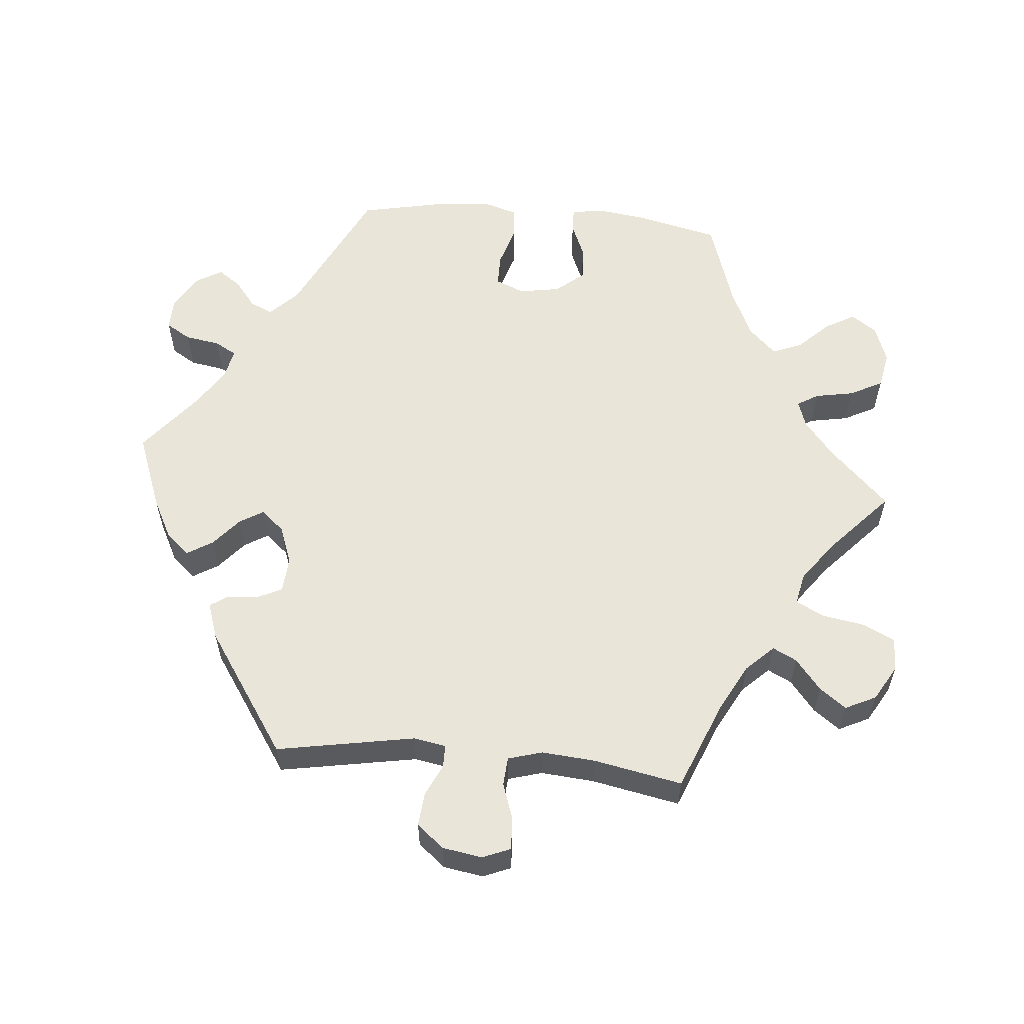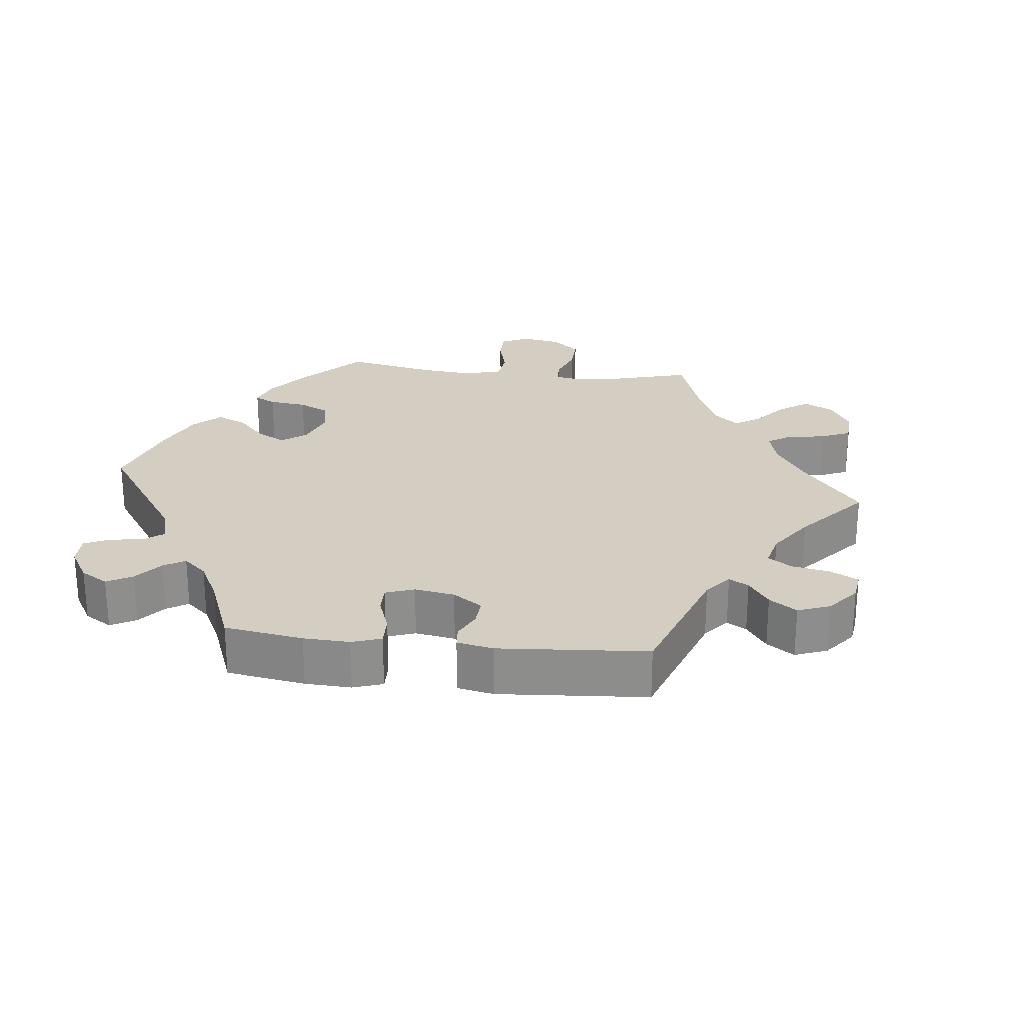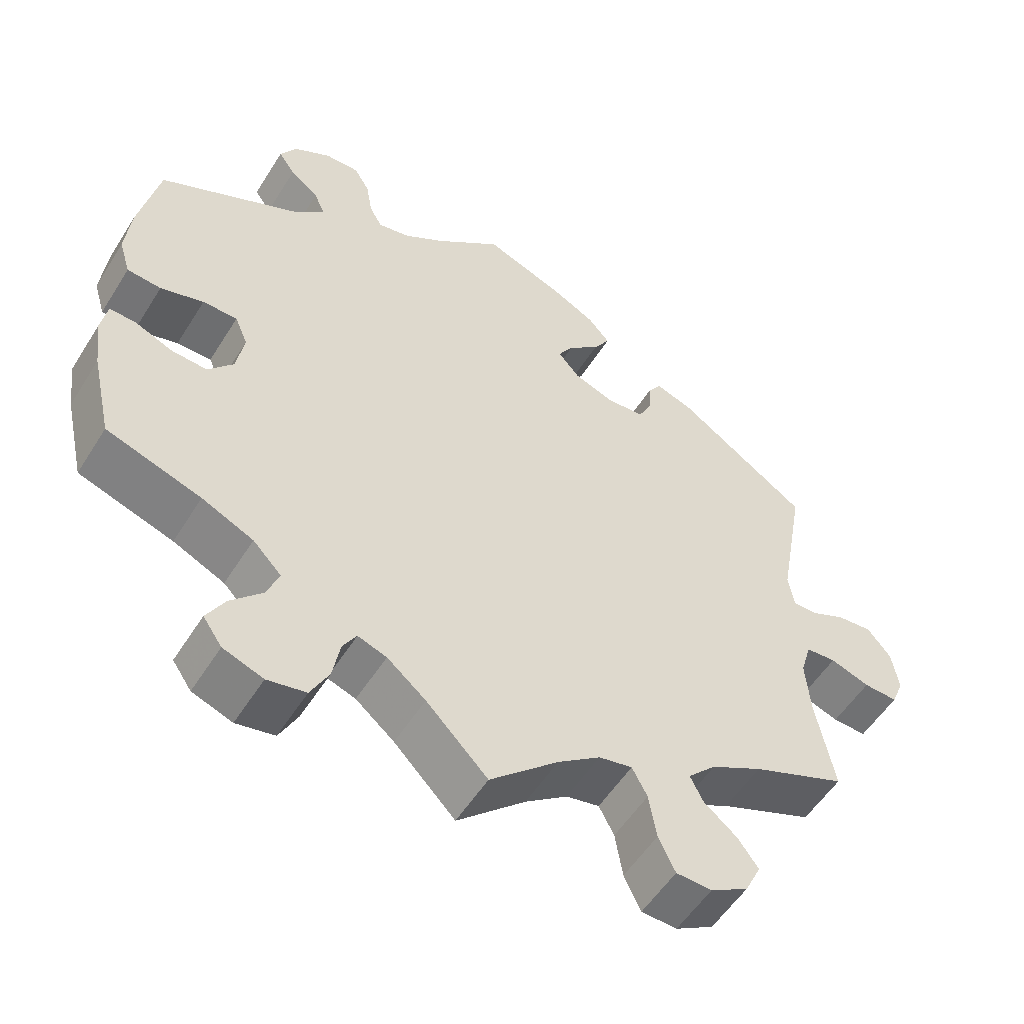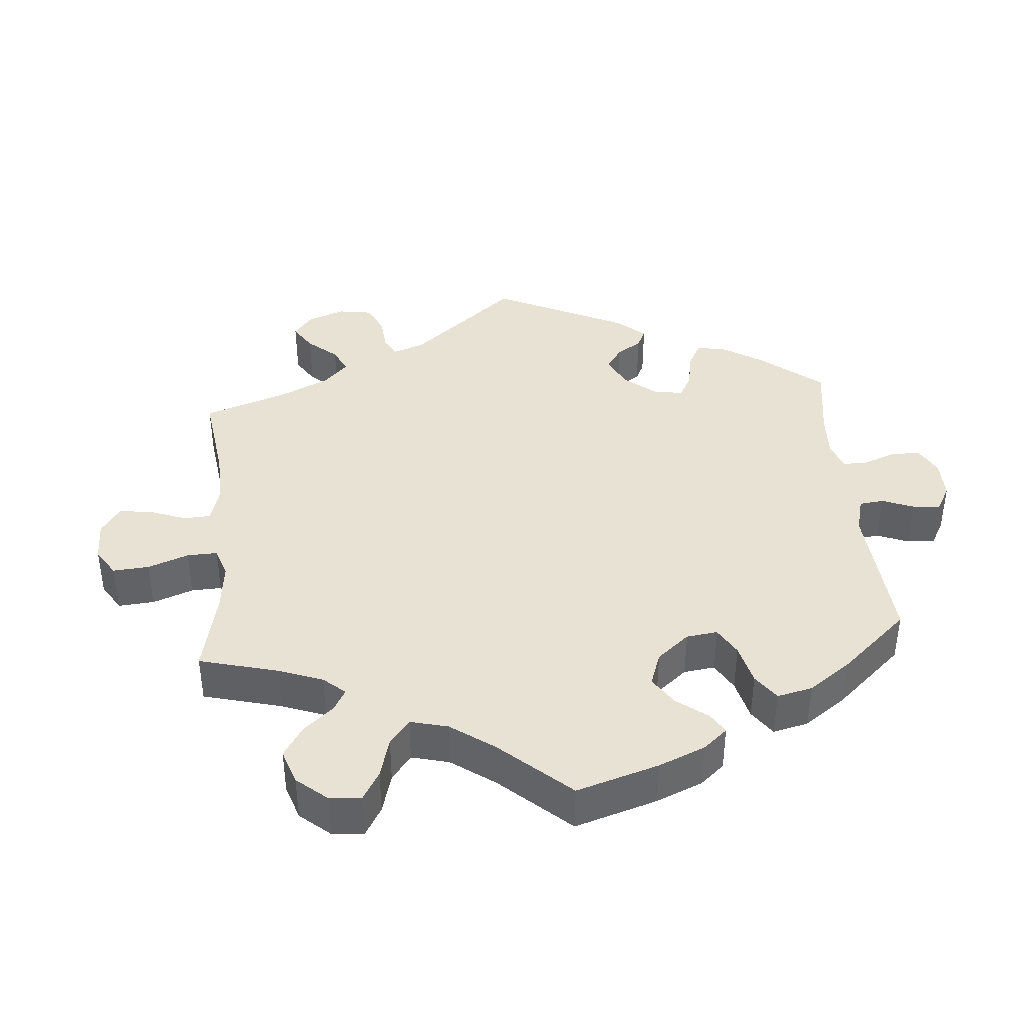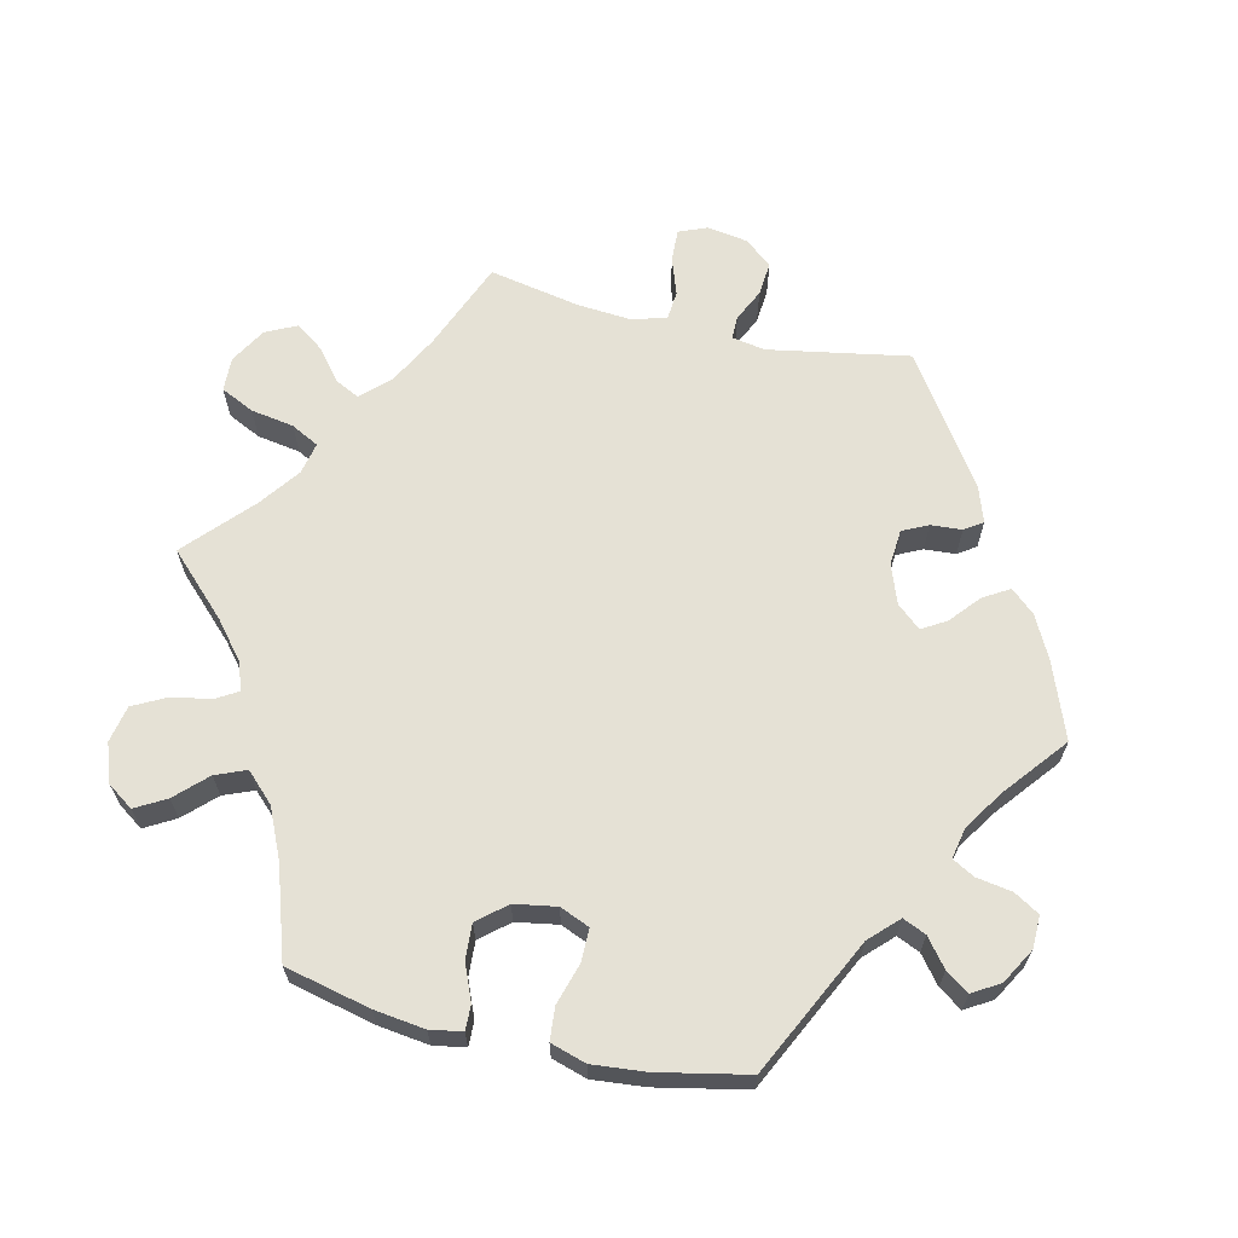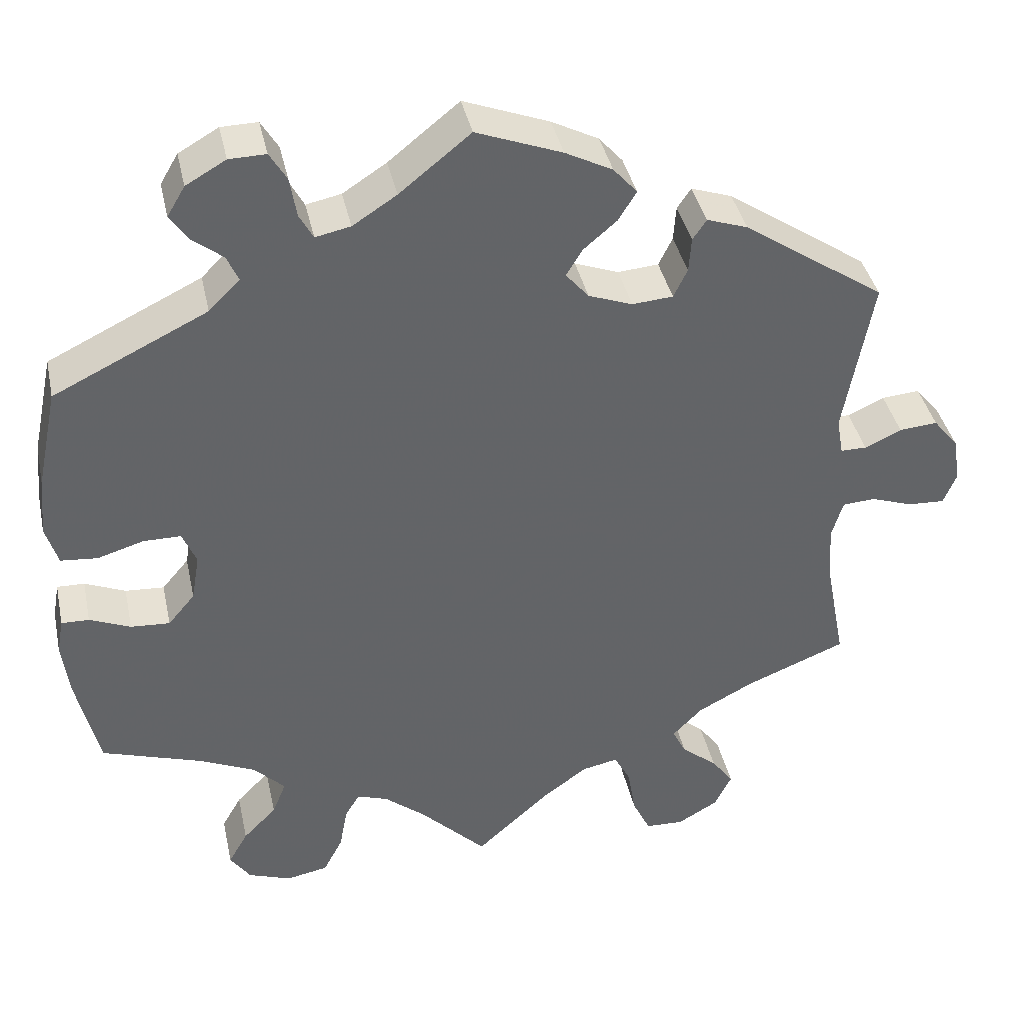
<metadata>
{"format":"obj","ext":"obj","renderer":"f3d","projection":"perspective","resolution":1024,"background":"white","views":[{"elev":58.2,"azim":95.3,"up":"+Y"},{"elev":25.3,"azim":36.4,"up":"+Y"},{"elev":-54.2,"azim":-31.5,"up":"+Z"},{"elev":39.8,"azim":-124.9,"up":"+Y"},{"elev":65.0,"azim":-76.8,"up":"+Y"},{"elev":39.4,"azim":-12.1,"up":"+Z"}]}
</metadata>
<code>
v -0.527 0.07 -0.171
v -0.536 0.07 -0.101
v -0.528 0.07 -0.057
v -0.494 0.07 -0.058
v -0.444 0.07 -0.079
v -0.396 0.07 -0.082
v -0.363 0.07 -0.043
v -0.353 0.07 0.015
v -0.37 0.07 0.056
v -0.416 0.07 0.056
v -0.473 0.07 0.039
v -0.518 0.07 0.043
v -0.533 0.07 0.092
v -0.526 0.07 0.165
v -0.5 0.07 0.289
v -0.311 0.07 0.381
v -0.273 0.07 0.419
v -0.287 0.07 0.451
v -0.325 0.07 0.481
v -0.347 0.07 0.513
v -0.325 0.07 0.55
v -0.276 0.07 0.578
v -0.231 0.07 0.579
v -0.21 0.07 0.544
v -0.202 0.07 0.495
v -0.185 0.07 0.464
v -0.142 0.07 0.473
v -0.088 0.07 0.508
v -0.001 0.07 0.578
v 0.104 0.07 0.538
v 0.162 0.07 0.508
v 0.191 0.07 0.475
v 0.169 0.07 0.439
v 0.128 0.07 0.404
v 0.108 0.07 0.371
v 0.136 0.07 0.338
v 0.19 0.07 0.318
v 0.24 0.07 0.322
v 0.257 0.07 0.357
v 0.26 0.07 0.4
v 0.277 0.07 0.425
v 0.327 0.07 0.408
v 0.501 0.07 0.29
v 0.466 0.07 0.096
v 0.474 0.07 0.05
v 0.506 0.07 0.05
v 0.551 0.07 0.071
v 0.598 0.07 0.075
v 0.629 0.07 0.037
v 0.638 0.07 -0.019
v 0.622 0.07 -0.058
v 0.577 0.07 -0.056
v 0.525 0.07 -0.038
v 0.485 0.07 -0.041
v 0.471 0.07 -0.089
v 0.477 0.07 -0.164
v 0.501 0.07 -0.289
v 0.377 0.07 -0.339
v 0.309 0.07 -0.375
v 0.272 0.07 -0.413
v 0.289 0.07 -0.447
v 0.333 0.07 -0.483
v 0.36 0.07 -0.52
v 0.339 0.07 -0.563
v 0.289 0.07 -0.592
v 0.242 0.07 -0.59
v 0.22 0.07 -0.544
v 0.21 0.07 -0.484
v 0.19 0.07 -0.446
v 0.146 0.07 -0.455
v 0.09 0.07 -0.496
v 0 0.07 -0.578
v -0.081 0.07 -0.496
v -0.132 0.07 -0.454
v -0.17 0.07 -0.441
v -0.188 0.07 -0.471
v -0.198 0.07 -0.525
v -0.222 0.07 -0.571
v -0.273 0.07 -0.581
v -0.326 0.07 -0.562
v -0.351 0.07 -0.526
v -0.327 0.07 -0.484
v -0.286 0.07 -0.442
v -0.269 0.07 -0.4
v -0.307 0.07 -0.361
v -0.375 0.07 -0.33
v -0.5 0.07 -0.289
v -0.527 0 -0.171
v -0.536 0 -0.101
v -0.528 0 -0.057
v -0.494 0 -0.058
v -0.444 0 -0.079
v -0.396 0 -0.082
v -0.363 0 -0.043
v -0.353 0 0.015
v -0.37 0 0.056
v -0.416 0 0.056
v -0.473 0 0.039
v -0.518 0 0.043
v -0.533 0 0.092
v -0.526 0 0.165
v -0.5 0 0.289
v -0.311 0 0.381
v -0.273 0 0.419
v -0.287 0 0.451
v -0.325 0 0.481
v -0.347 0 0.513
v -0.325 0 0.55
v -0.276 0 0.578
v -0.231 0 0.579
v -0.21 0 0.544
v -0.202 0 0.495
v -0.185 0 0.464
v -0.142 0 0.473
v -0.088 0 0.508
v -0.001 0 0.578
v 0.104 0 0.538
v 0.162 0 0.508
v 0.191 0 0.475
v 0.169 0 0.439
v 0.128 0 0.404
v 0.108 0 0.371
v 0.136 0 0.338
v 0.19 0 0.318
v 0.24 0 0.322
v 0.257 0 0.357
v 0.26 0 0.4
v 0.277 0 0.425
v 0.327 0 0.408
v 0.501 0 0.29
v 0.466 0 0.096
v 0.474 0 0.05
v 0.506 0 0.05
v 0.551 0 0.071
v 0.598 0 0.075
v 0.629 0 0.037
v 0.638 0 -0.019
v 0.622 0 -0.058
v 0.577 0 -0.056
v 0.525 0 -0.038
v 0.485 0 -0.041
v 0.471 0 -0.089
v 0.477 0 -0.164
v 0.501 0 -0.289
v 0.377 0 -0.339
v 0.309 0 -0.375
v 0.272 0 -0.413
v 0.289 0 -0.447
v 0.333 0 -0.483
v 0.36 0 -0.52
v 0.339 0 -0.563
v 0.289 0 -0.592
v 0.242 0 -0.59
v 0.22 0 -0.544
v 0.21 0 -0.484
v 0.19 0 -0.446
v 0.146 0 -0.455
v 0.09 0 -0.496
v 0 0 -0.578
v -0.081 0 -0.496
v -0.132 0 -0.454
v -0.17 0 -0.441
v -0.188 0 -0.471
v -0.198 0 -0.525
v -0.222 0 -0.571
v -0.273 0 -0.581
v -0.326 0 -0.562
v -0.351 0 -0.526
v -0.327 0 -0.484
v -0.286 0 -0.442
v -0.269 0 -0.4
v -0.307 0 -0.361
v -0.375 0 -0.33
v -0.5 0 -0.289
f 86 87 1 2
f 85 86 2 3
f 84 85 3 4
f 80 81 82 83
f 80 83 84
f 79 80 84
f 76 77 78 79
f 75 76 79 84
f 74 75 84 4
f 71 72 73
f 70 71 73 74
f 69 70 74 4
f 65 66 67 68
f 65 68 69
f 64 65 69
f 61 62 63 64
f 60 61 64 69
f 59 60 69
f 56 57 58
f 55 56 58 59
f 54 55 59 69
f 50 51 52 53
f 50 53 54
f 49 50 54
f 46 47 48 49
f 45 46 49 54
f 44 45 54 69
f 39 40 41 42
f 38 39 42 43
f 37 38 43 44
f 31 32 33 34
f 31 34 35
f 28 29 30 31
f 27 28 31 35
f 26 27 35 36
f 22 23 24 25
f 22 25 26
f 21 22 26
f 18 19 20 21
f 17 18 21 26
f 16 17 26 36
f 10 11 12 13
f 9 10 13 14
f 69 4 5
f 69 5 6
f 44 69 6 7
f 37 44 7 8
f 36 37 8 9
f 15 16 36
f 9 14 15 36
f 89 88 174 173
f 90 89 173 172
f 91 90 172 171
f 170 169 168 167
f 171 170 167
f 171 167 166
f 166 165 164 163
f 171 166 163 162
f 91 171 162 161
f 160 159 158
f 161 160 158 157
f 91 161 157 156
f 155 154 153 152
f 156 155 152
f 156 152 151
f 151 150 149 148
f 156 151 148 147
f 156 147 146
f 145 144 143
f 146 145 143 142
f 156 146 142 141
f 140 139 138 137
f 141 140 137
f 141 137 136
f 136 135 134 133
f 141 136 133 132
f 156 141 132 131
f 129 128 127 126
f 130 129 126 125
f 131 130 125 124
f 121 120 119 118
f 122 121 118
f 118 117 116 115
f 122 118 115 114
f 123 122 114 113
f 112 111 110 109
f 113 112 109
f 113 109 108
f 108 107 106 105
f 113 108 105 104
f 123 113 104 103
f 100 99 98 97
f 101 100 97 96
f 92 91 156
f 93 92 156
f 94 93 156 131
f 95 94 131 124
f 96 95 124 123
f 123 103 102
f 123 102 101 96
f 1 88 89 2
f 2 89 90 3
f 3 90 91 4
f 4 91 92 5
f 5 92 93 6
f 6 93 94 7
f 7 94 95 8
f 8 95 96 9
f 9 96 97 10
f 10 97 98 11
f 11 98 99 12
f 12 99 100 13
f 13 100 101 14
f 14 101 102 15
f 15 102 103 16
f 16 103 104 17
f 17 104 105 18
f 18 105 106 19
f 19 106 107 20
f 20 107 108 21
f 21 108 109 22
f 22 109 110 23
f 23 110 111 24
f 24 111 112 25
f 25 112 113 26
f 26 113 114 27
f 27 114 115 28
f 28 115 116 29
f 29 116 117 30
f 30 117 118 31
f 31 118 119 32
f 32 119 120 33
f 33 120 121 34
f 34 121 122 35
f 35 122 123 36
f 36 123 124 37
f 37 124 125 38
f 38 125 126 39
f 39 126 127 40
f 40 127 128 41
f 41 128 129 42
f 42 129 130 43
f 43 130 131 44
f 44 131 132 45
f 45 132 133 46
f 46 133 134 47
f 47 134 135 48
f 48 135 136 49
f 49 136 137 50
f 50 137 138 51
f 51 138 139 52
f 52 139 140 53
f 53 140 141 54
f 54 141 142 55
f 55 142 143 56
f 56 143 144 57
f 57 144 145 58
f 58 145 146 59
f 59 146 147 60
f 60 147 148 61
f 61 148 149 62
f 62 149 150 63
f 63 150 151 64
f 64 151 152 65
f 65 152 153 66
f 66 153 154 67
f 67 154 155 68
f 68 155 156 69
f 69 156 157 70
f 70 157 158 71
f 71 158 159 72
f 72 159 160 73
f 73 160 161 74
f 74 161 162 75
f 75 162 163 76
f 76 163 164 77
f 77 164 165 78
f 78 165 166 79
f 79 166 167 80
f 80 167 168 81
f 81 168 169 82
f 82 169 170 83
f 83 170 171 84
f 84 171 172 85
f 85 172 173 86
f 86 173 174 87
f 87 174 88 1

</code>
